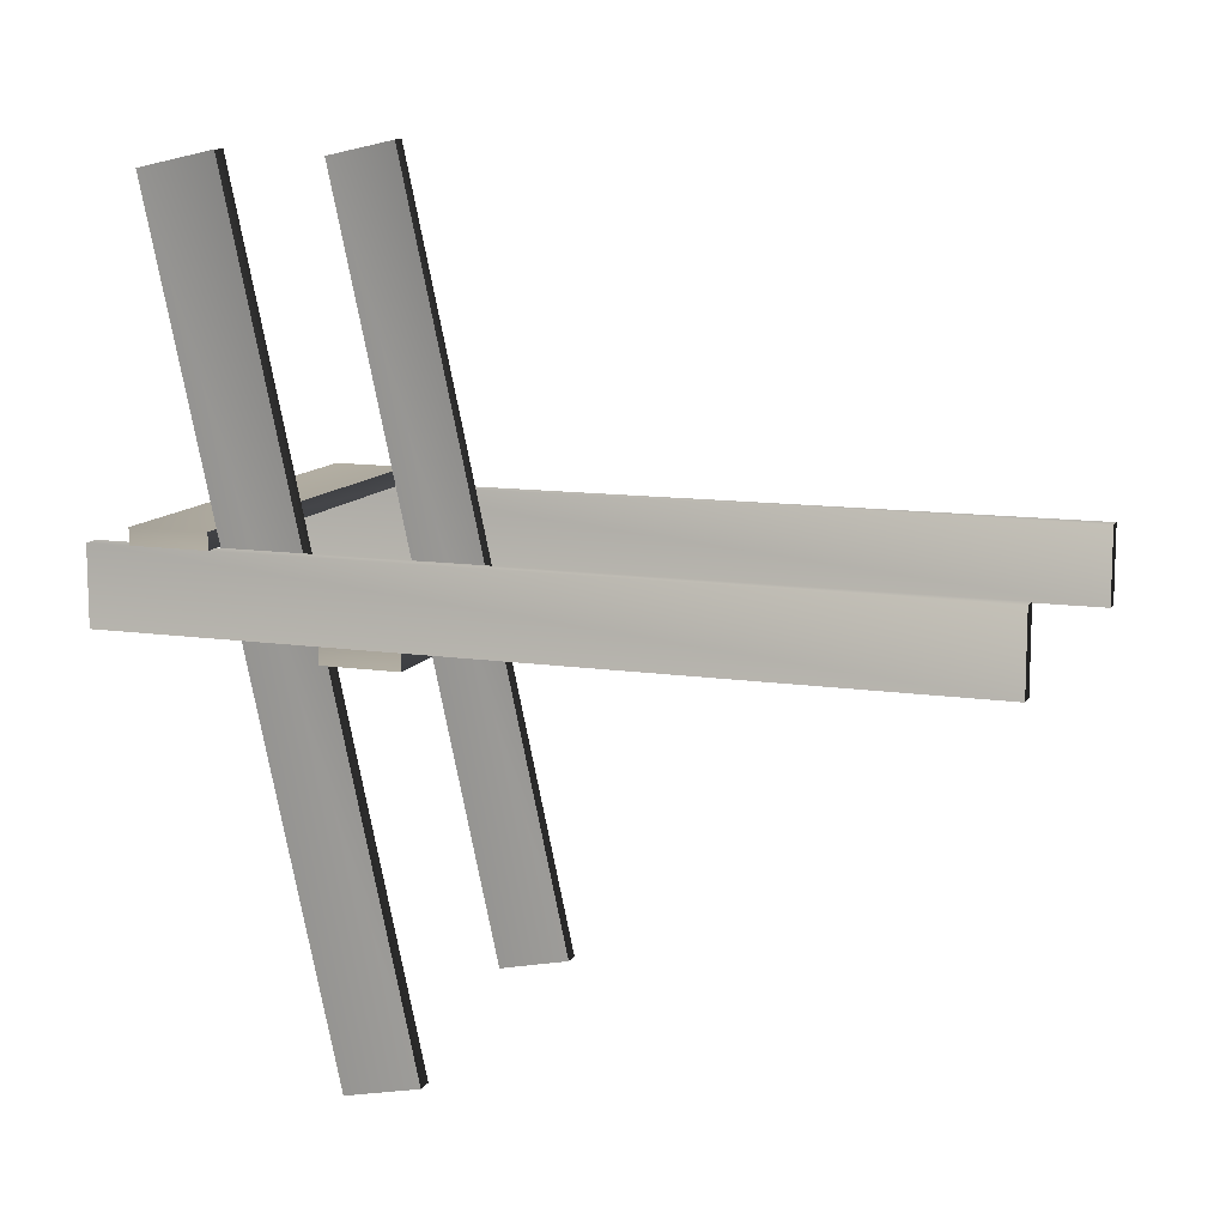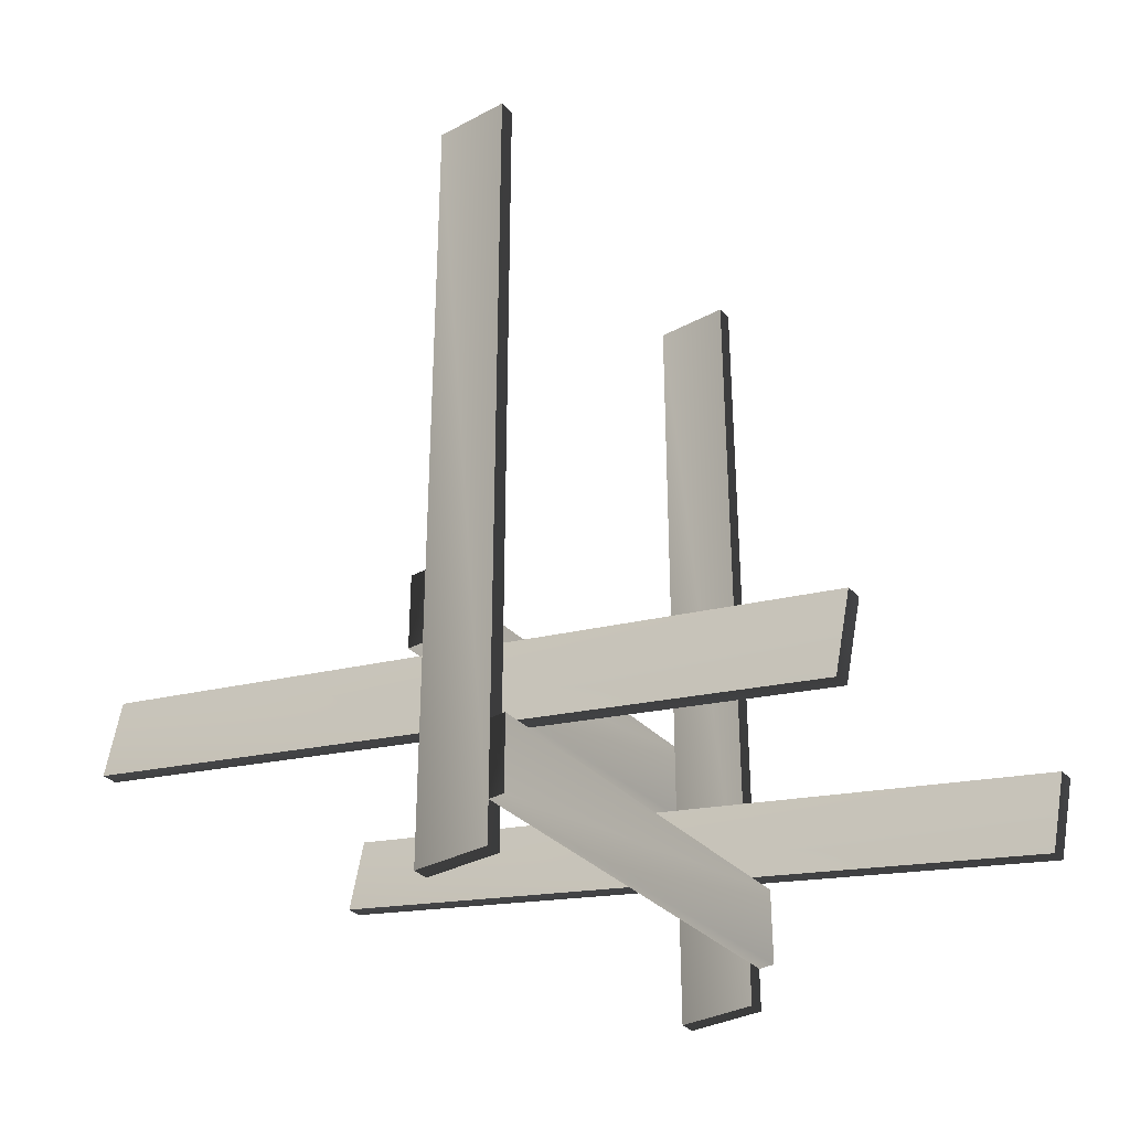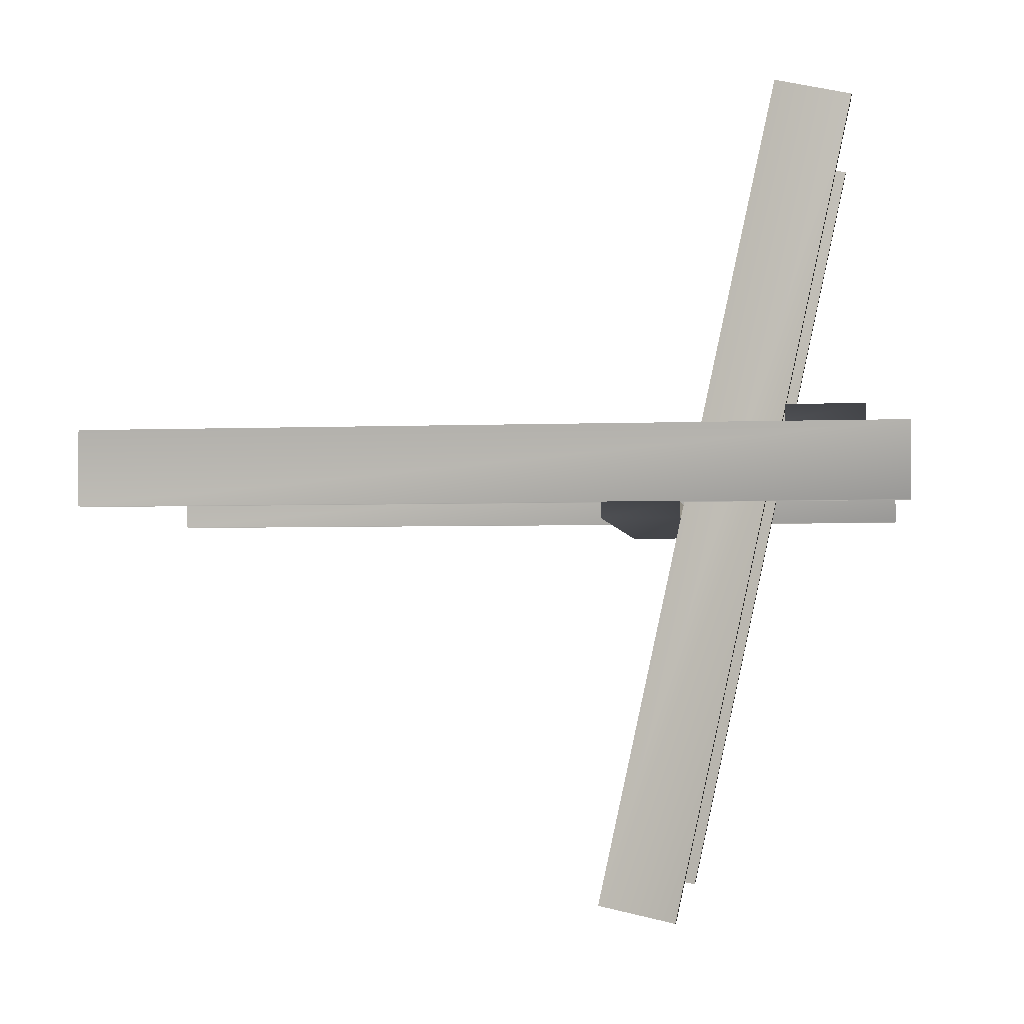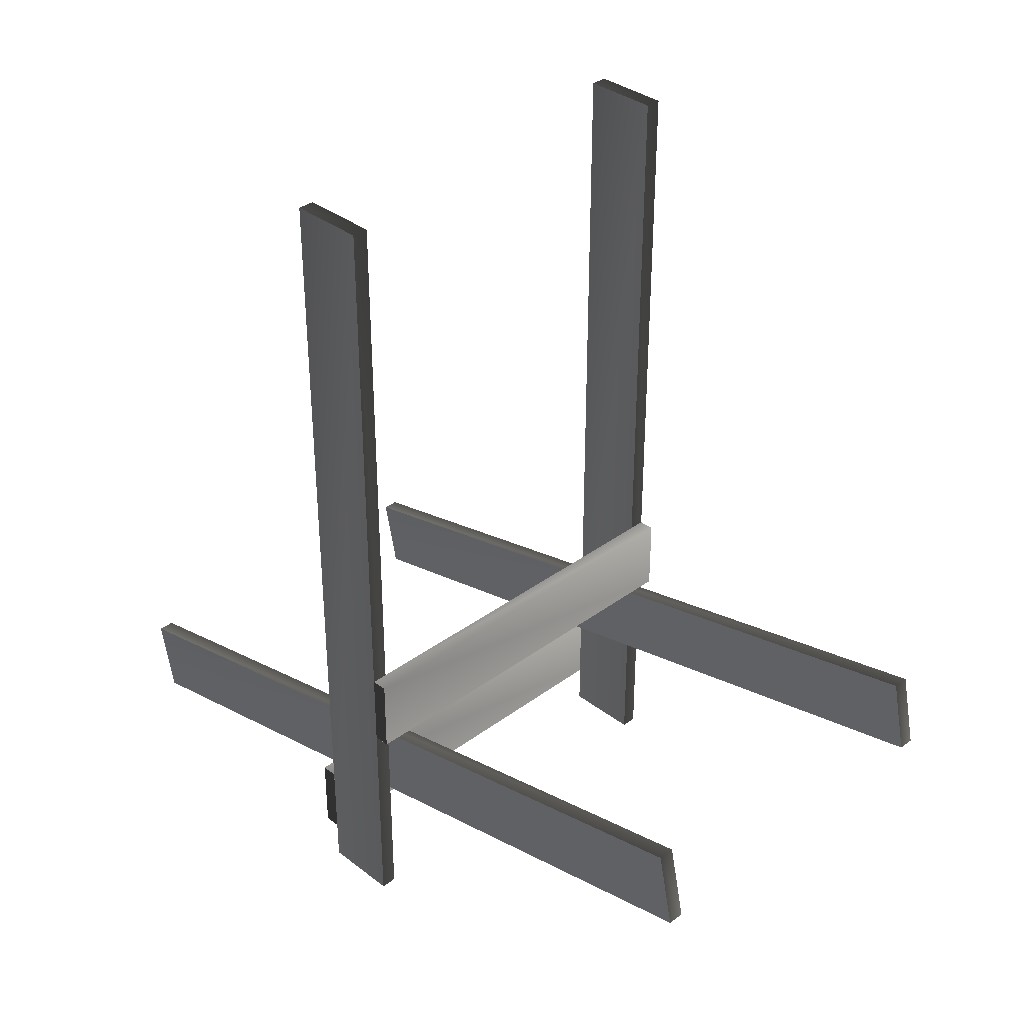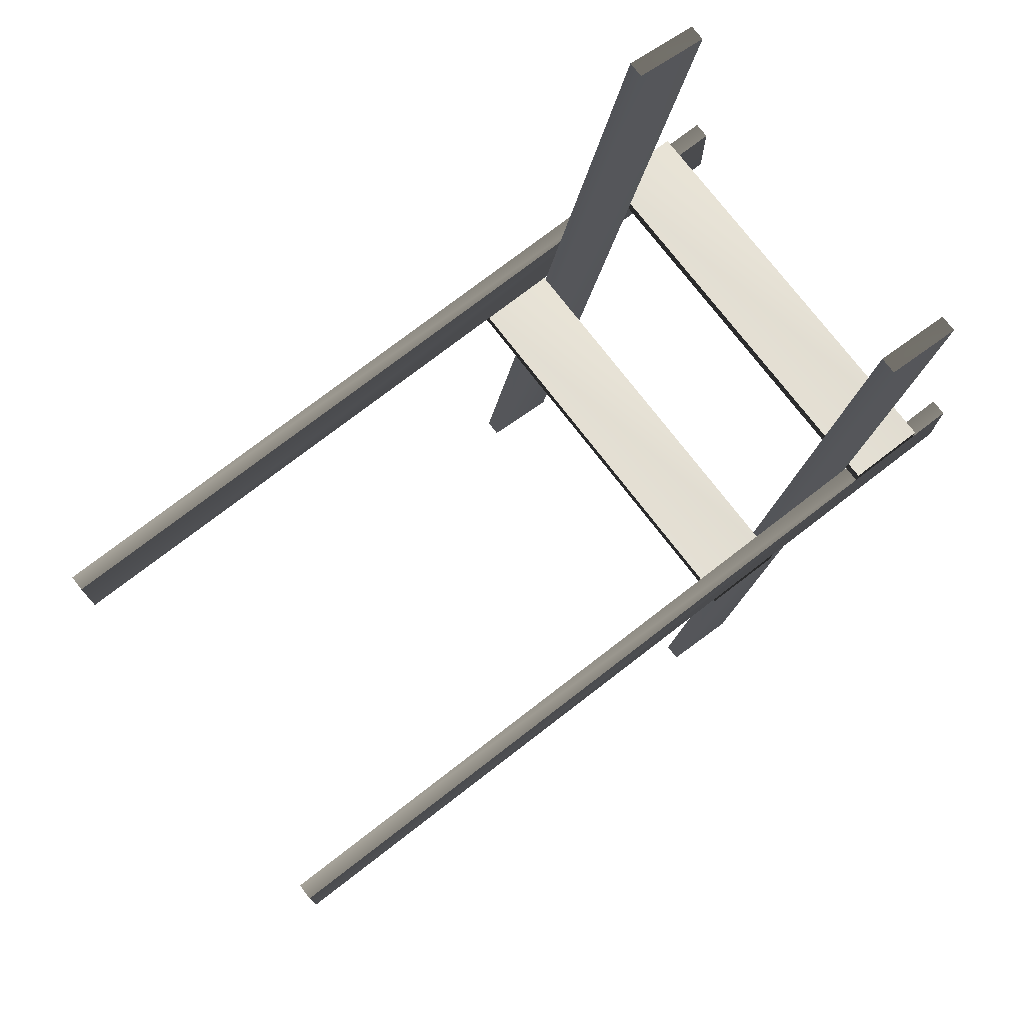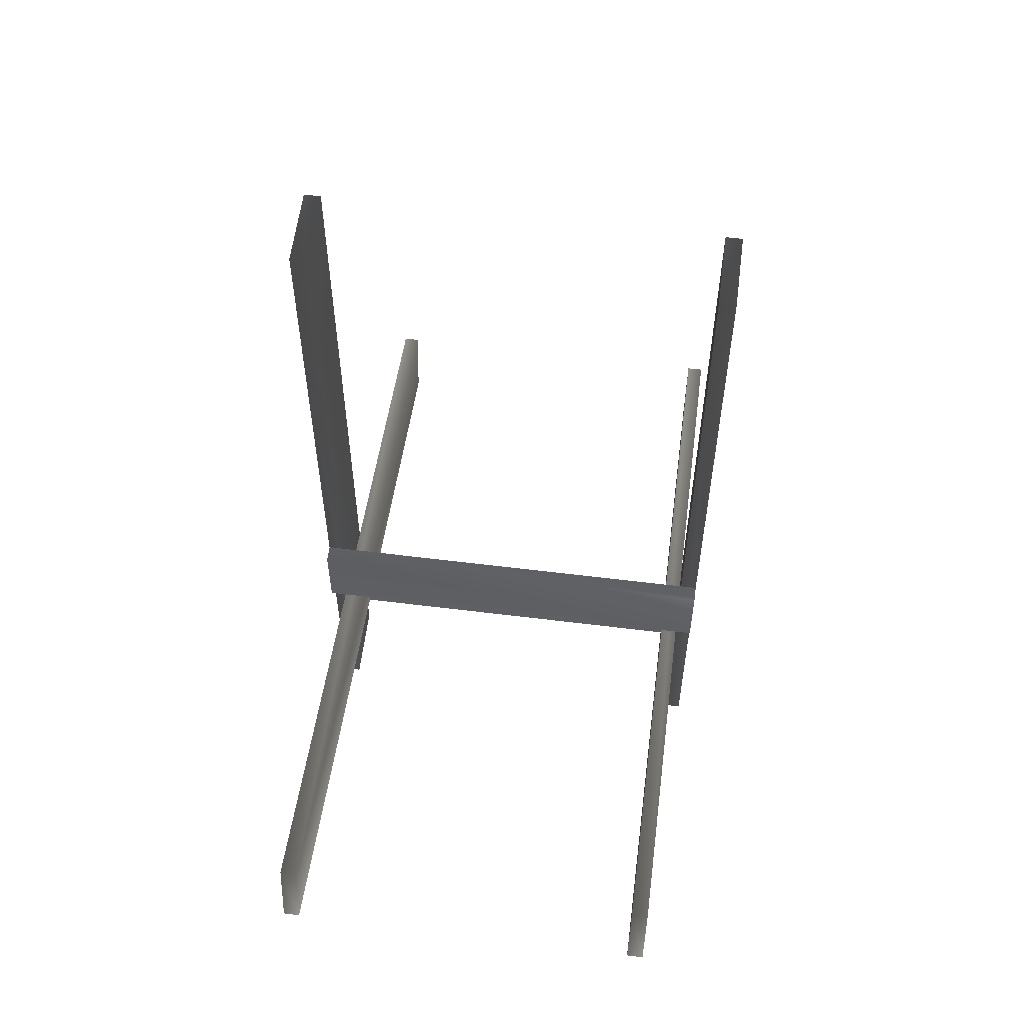
<metadata>
{"format":"obj","ext":"obj","renderer":"f3d","projection":"perspective","resolution":1024,"background":"white","views":[{"elev":11.4,"azim":-70.2,"up":"+Y"},{"elev":-33.7,"azim":126.2,"up":"+Z"},{"elev":-3.5,"azim":97.6,"up":"+Y"},{"elev":35.2,"azim":-44.5,"up":"+Z"},{"elev":75.6,"azim":52.4,"up":"+Y"},{"elev":58.9,"azim":7.3,"up":"+Z"}]}
</metadata>
<code>
o
v -0.2425 0 0
v -0.2235 0 0
v -0.2425 0.09 0
v -0.2235 0.09 0
v -0.2425 0 0.97
v -0.2235 0 0.97
v -0.2425 0.09 0.97
v -0.2235 0.09 0.97
v 0.2235 0 0
v 0.2425 0 0
v 0.2235 0.09 0
v 0.2425 0.09 0
v 0.2235 0 0.97
v 0.2425 0 0.97
v 0.2235 0.09 0.97
v 0.2425 0.09 0.97
v -0.2425 -0.019 0.26
v 0.2425 -0.019 0.26
v -0.2425 0 0.26
v 0.2425 0 0.26
v -0.2425 -0.019 0.35
v 0.2425 -0.019 0.35
v -0.2425 0 0.35
v 0.2425 0 0.35
v -0.2425 0.09 0.05
v 0.2425 0.09 0.05
v -0.2425 0.109 0.05
v 0.2425 0.109 0.05
v -0.2425 0.09 0.14
v 0.2425 0.09 0.14
v -0.2425 0.109 0.14
v 0.2425 0.109 0.14
v 0.2425 10 10
v 0.2425 -0.03816 0.1721
v 0.2425 0.1282 0.2279
v 0.2235 -0.03816 0.1721
v 0.2235 0.1282 0.2279
v 0.2235 -0.019 0.26
v -0.2235 -0.4796 0.2683
v -0.2045 -0.4796 0.2683
v -0.2235 0.4681 0.06175
v -0.2045 0.4681 0.06175
v -0.2235 -0.4605 0.3562
v -0.2045 -0.4605 0.3562
v -0.2235 0.4873 0.1497
v -0.2045 0.4873 0.1497
v 0.2045 -0.4796 0.2683
v 0.2235 -0.4796 0.2683
v 0.2045 0.4681 0.06175
v 0.2235 0.4681 0.06175
v 0.2045 -0.4605 0.3562
v 0.2235 -0.4605 0.3562
v 0.2045 0.4873 0.1497
v 0.2235 0.4873 0.1497
v 0.2235 0.09 0.1441
v 0.2235 0.3303 -0.1847
v 0.2235 0.09 0.2363
f 1 2 3
f 4 3 2
f 1 2 5
f 6 5 2
f 1 3 5
f 7 5 3
f 8 7 6
f 5 6 7
f 8 7 4
f 3 4 7
f 8 6 4
f 2 4 6
f 9 10 11
f 12 11 10
f 9 10 13
f 14 13 10
f 9 11 13
f 15 13 11
f 16 15 14
f 13 14 15
f 16 15 12
f 11 12 15
f 16 14 12
f 10 12 14
f 17 18 19
f 20 19 18
f 17 18 21
f 22 21 18
f 17 19 21
f 23 21 19
f 24 23 22
f 21 22 23
f 24 23 20
f 19 20 23
f 24 22 20
f 18 20 22
f 25 26 27
f 28 27 26
f 25 26 29
f 30 29 26
f 25 27 29
f 31 29 27
f 32 31 30
f 29 30 31
f 32 31 28
f 27 28 31
f 32 30 28
f 26 28 30
f 39 40 41
f 42 41 40
f 39 40 43
f 44 43 40
f 39 41 43
f 45 43 41
f 46 45 44
f 43 44 45
f 46 45 42
f 41 42 45
f 46 44 42
f 40 42 44
f 47 48 49
f 50 49 48
f 47 48 51
f 52 51 48
f 47 49 51
f 53 51 49
f 54 53 52
f 51 52 53
f 54 53 50
f 49 50 53
f 54 52 50
f 48 50 52

</code>
